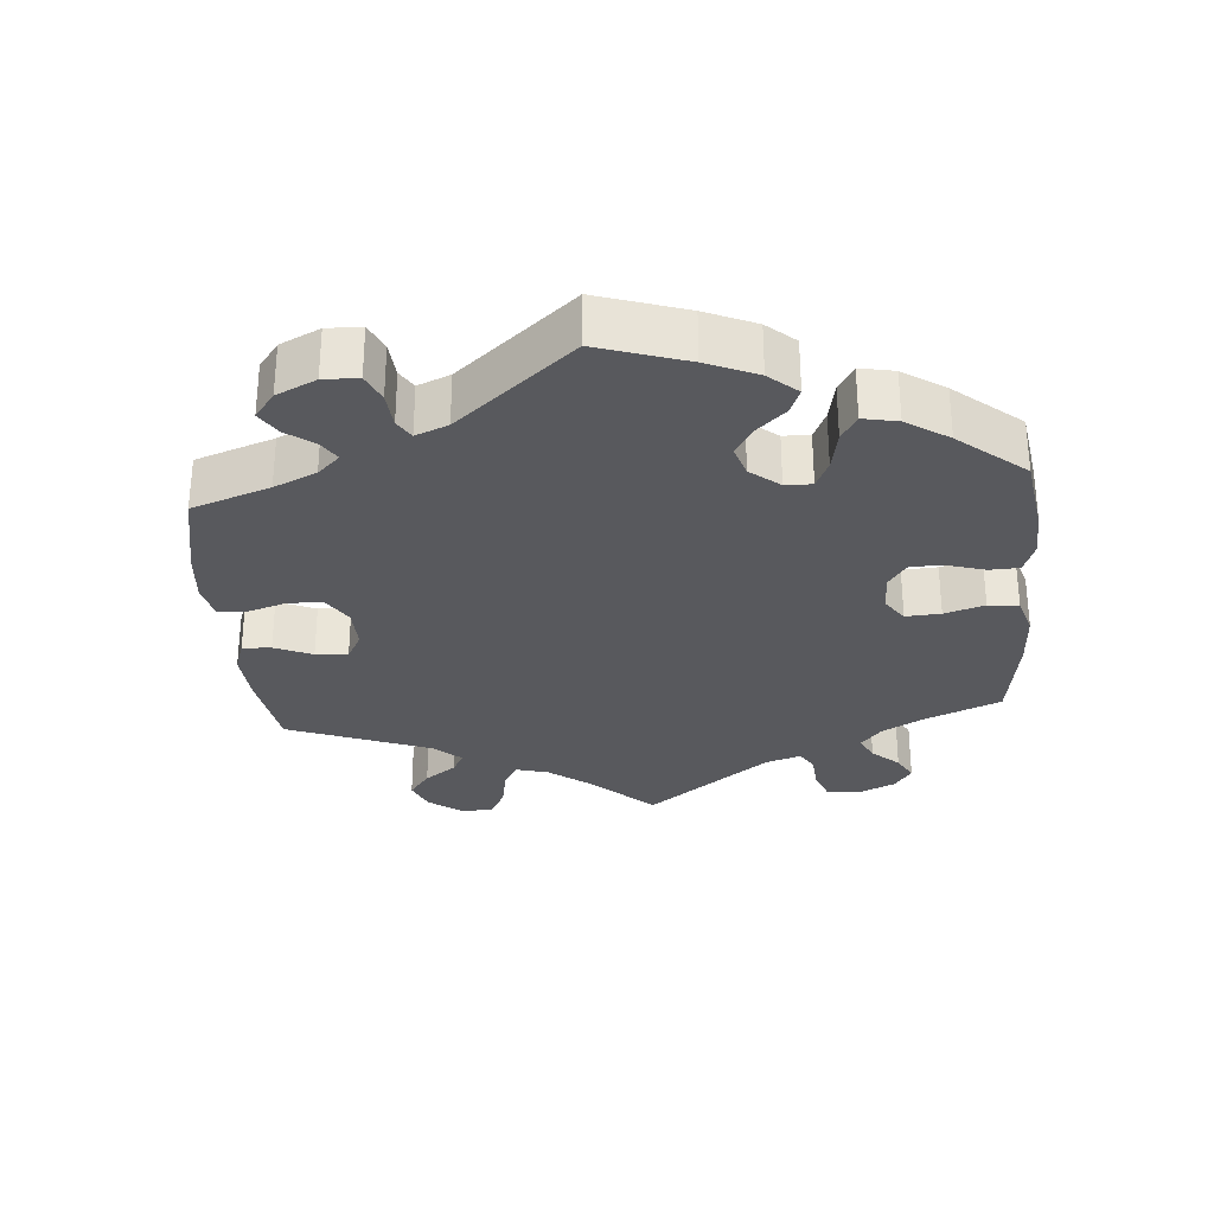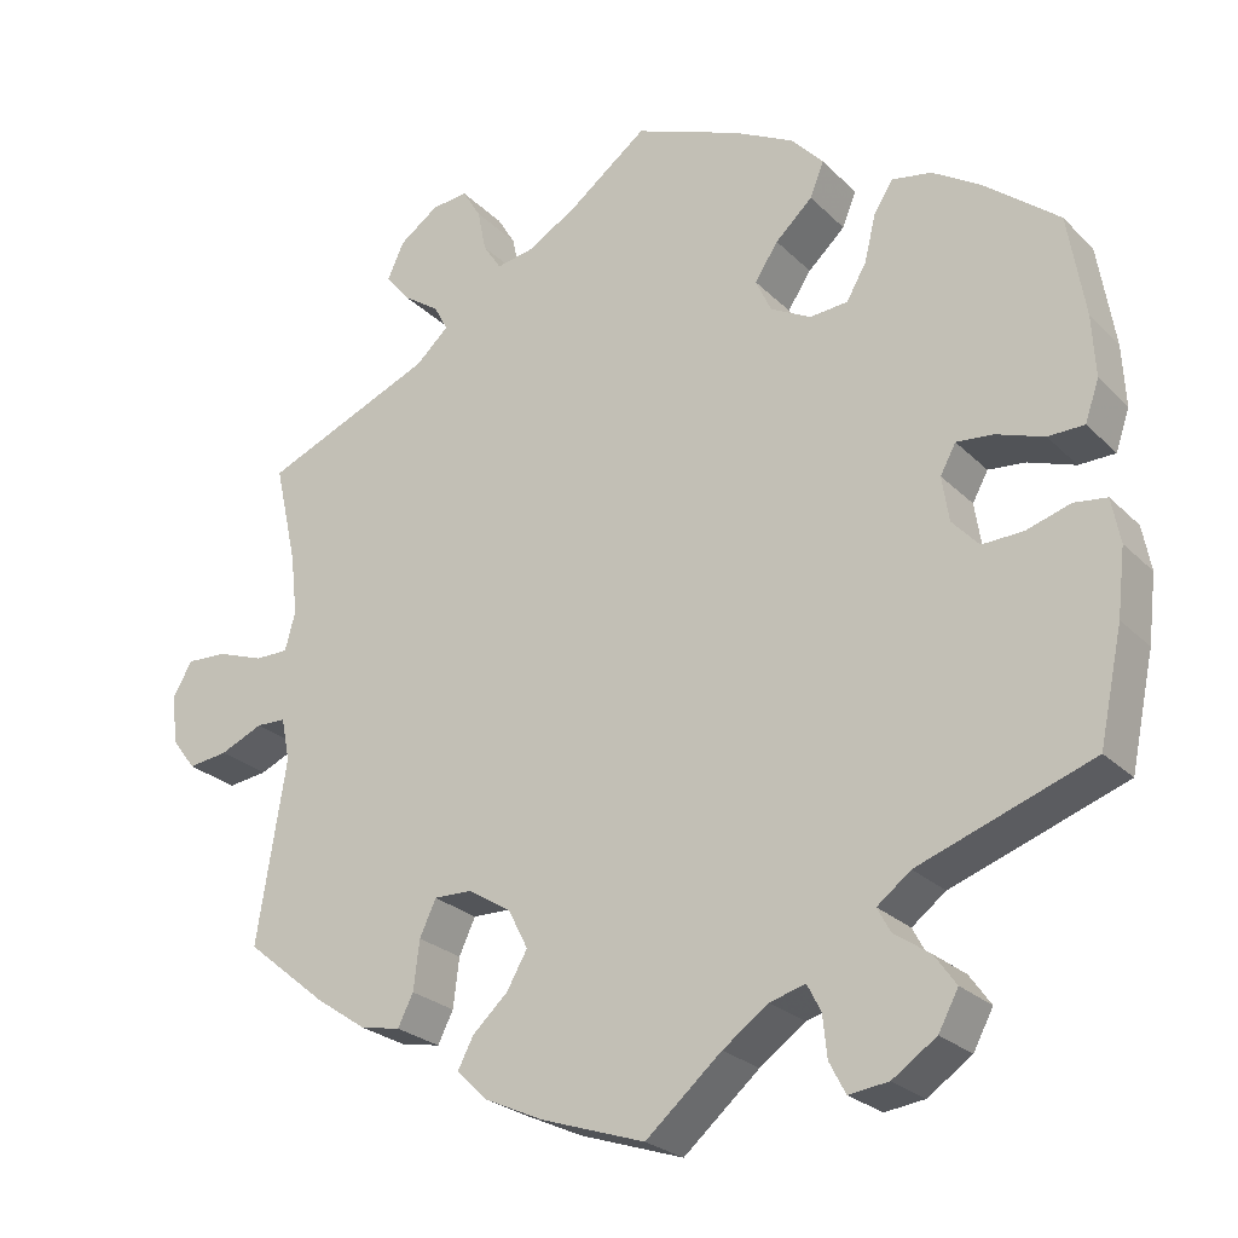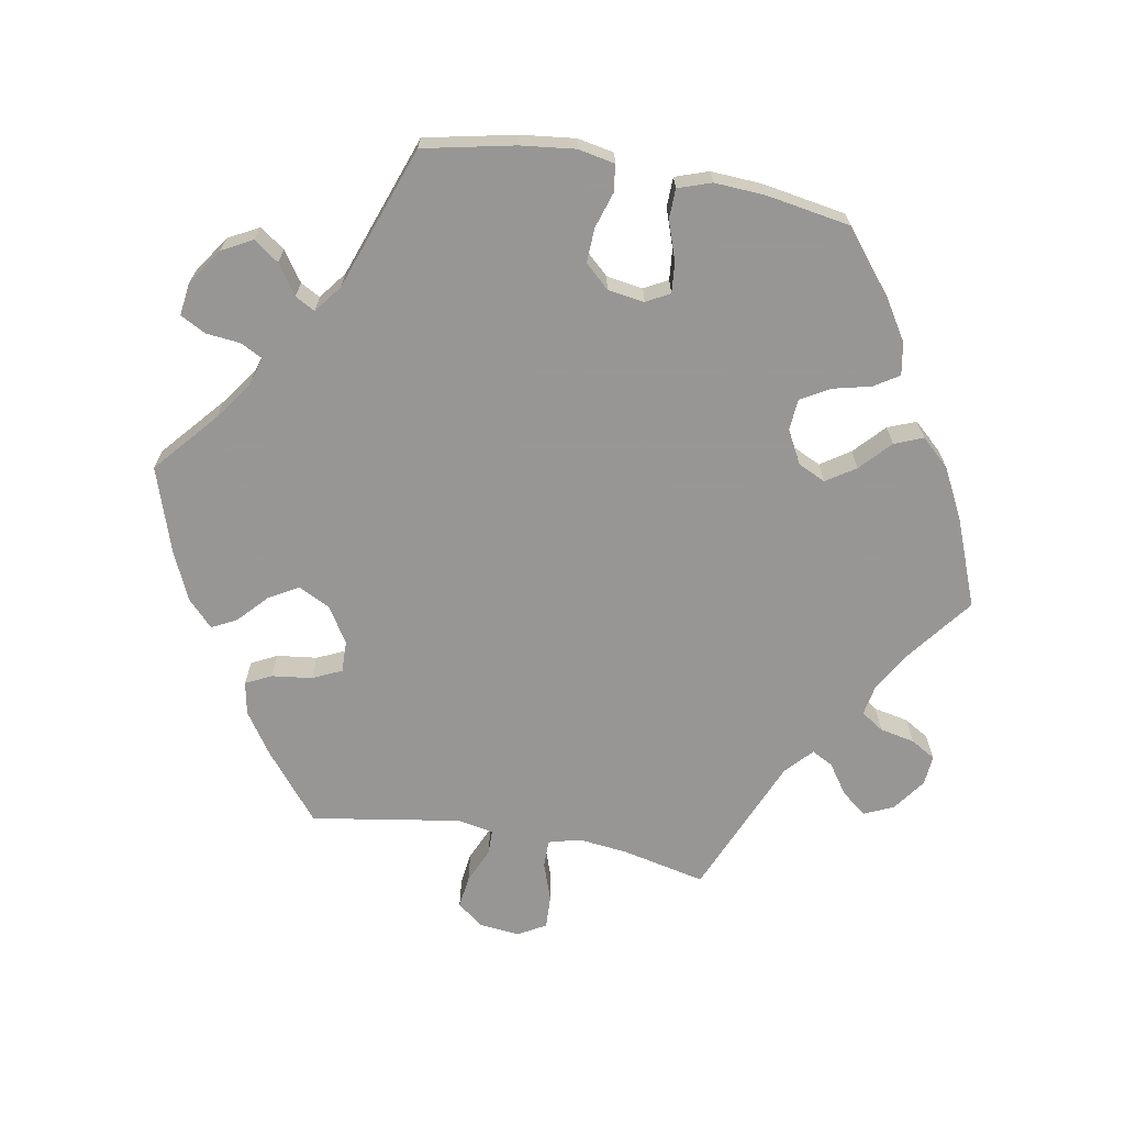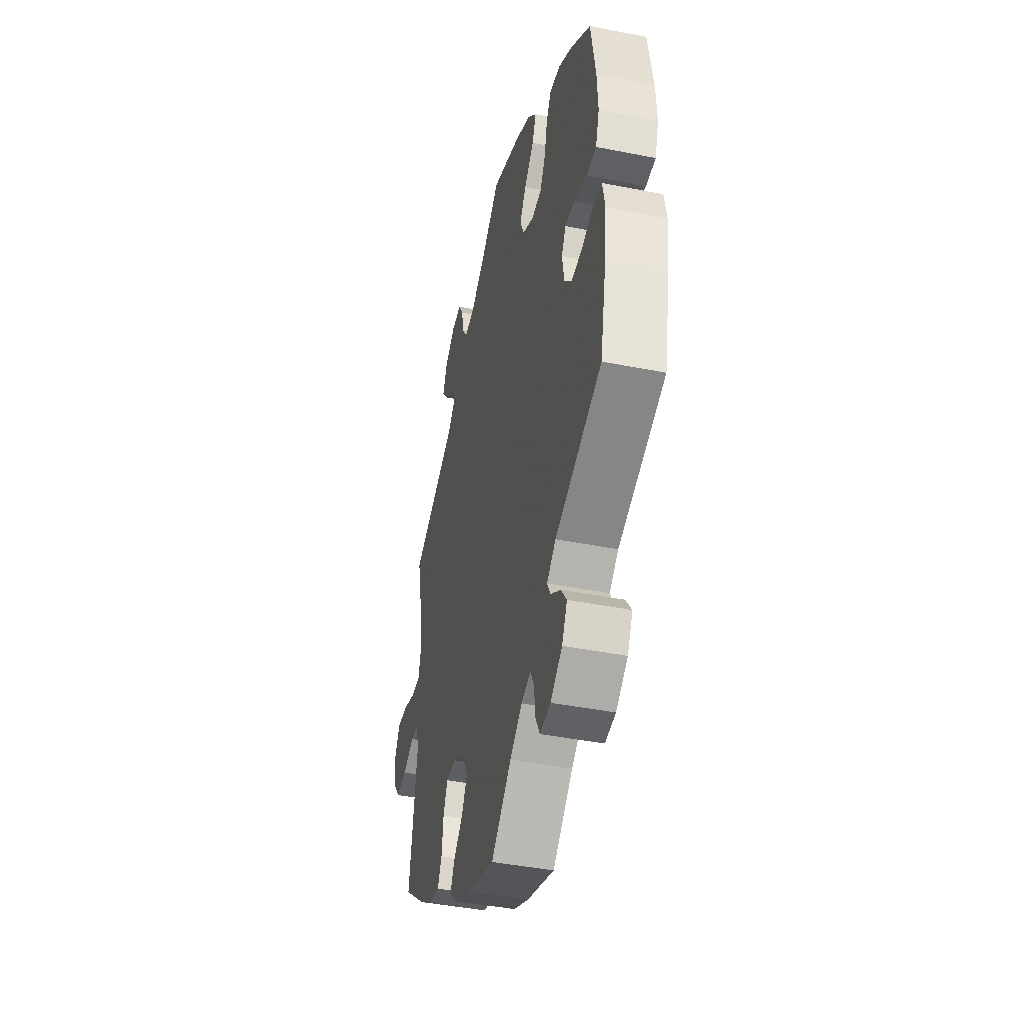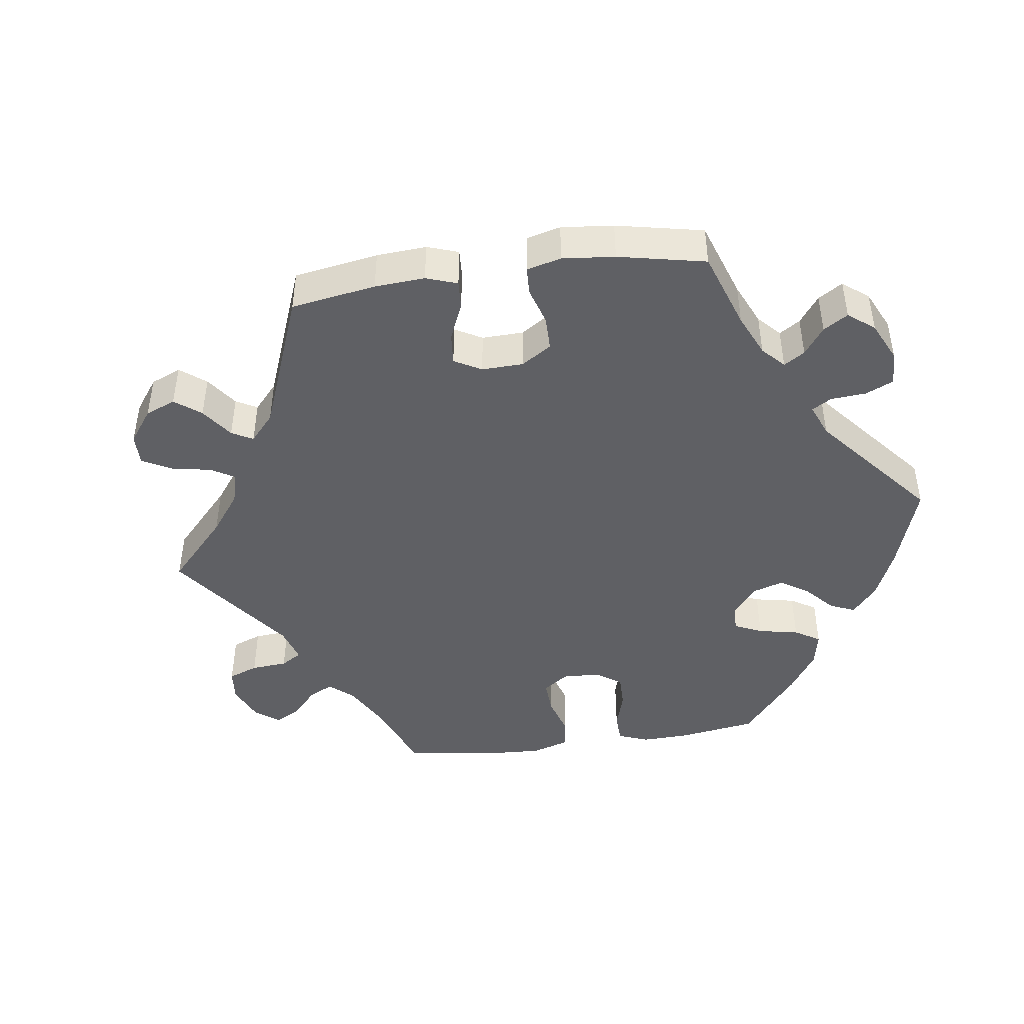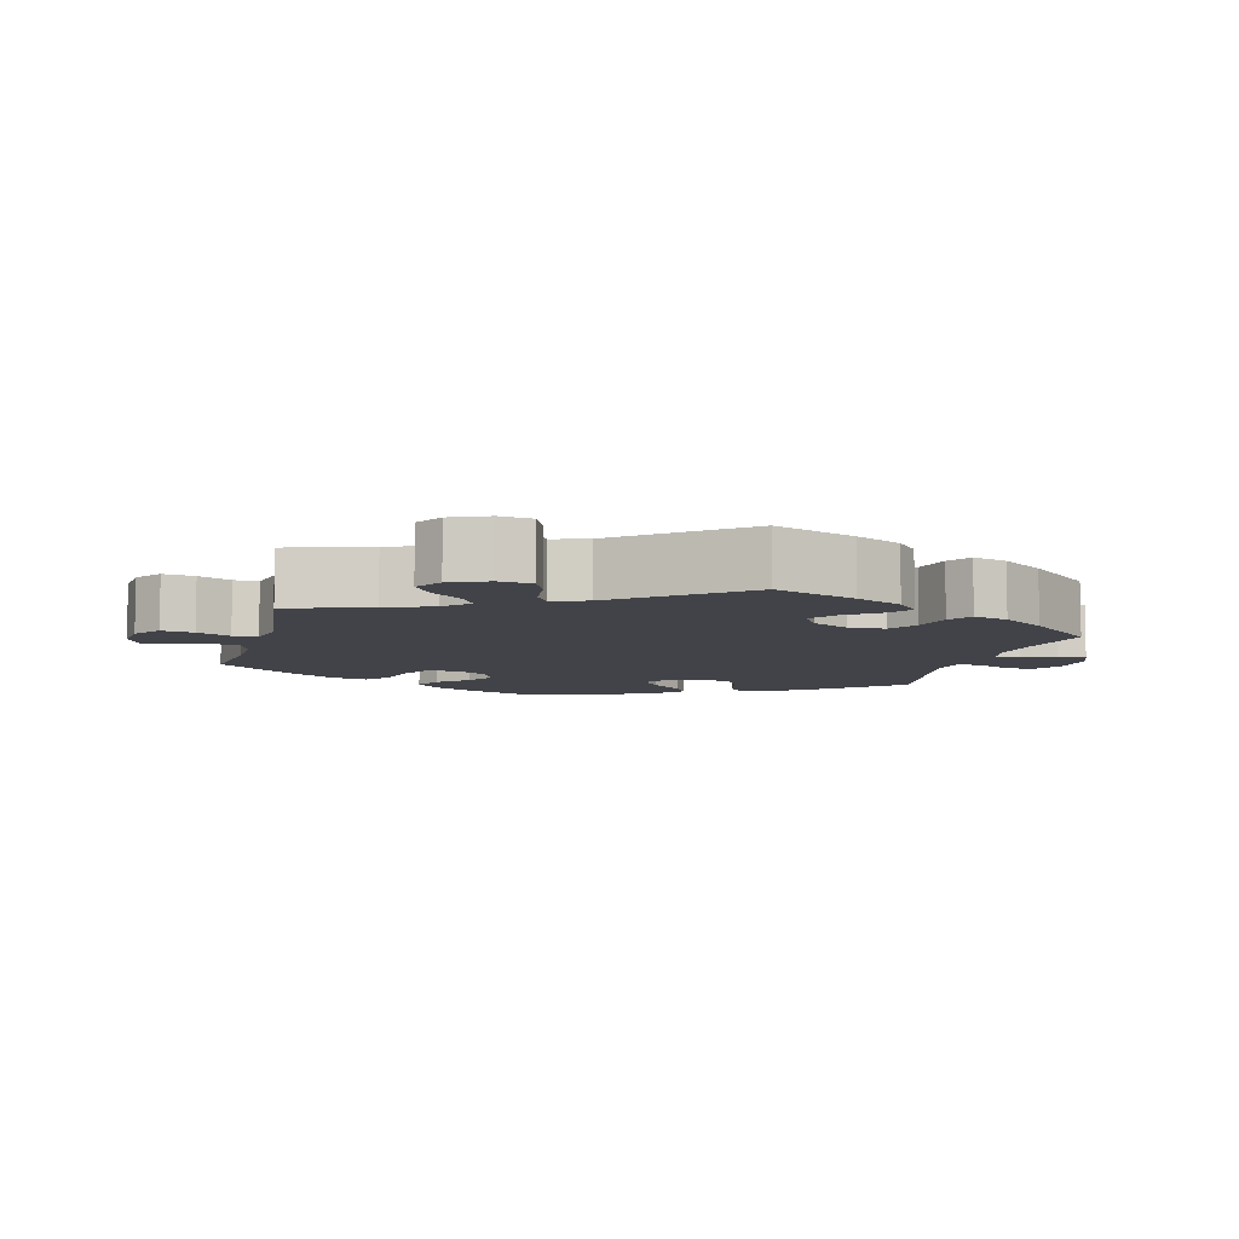
<metadata>
{"format":"obj","ext":"obj","renderer":"f3d","projection":"perspective","resolution":1024,"background":"white","views":[{"elev":-30.1,"azim":-115.3,"up":"+Y"},{"elev":-25.0,"azim":-146.8,"up":"+Z"},{"elev":-68.0,"azim":-100.2,"up":"+Y"},{"elev":-42.7,"azim":-103.3,"up":"+Z"},{"elev":-45.1,"azim":157.8,"up":"+Y"},{"elev":-7.6,"azim":104.9,"up":"+Y"}]}
</metadata>
<code>
v -0.413 0.07 0.359
v -0.357 0.07 0.394
v -0.311 0.07 0.402
v -0.289 0.07 0.367
v -0.276 0.07 0.313
v -0.253 0.07 0.273
v -0.209 0.07 0.269
v -0.162 0.07 0.294
v -0.144 0.07 0.333
v -0.171 0.07 0.374
v -0.214 0.07 0.414
v -0.23 0.07 0.454
v -0.193 0.07 0.494
v -0.123 0.07 0.53
v 0 0.07 0.578
v 0.09 0.07 0.509
v 0.148 0.07 0.474
v 0.192 0.07 0.466
v 0.213 0.07 0.498
v 0.223 0.07 0.547
v 0.244 0.07 0.582
v 0.286 0.07 0.578
v 0.332 0.07 0.545
v 0.351 0.07 0.503
v 0.323 0.07 0.468
v 0.281 0.07 0.439
v 0.265 0.07 0.409
v 0.303 0.07 0.374
v 0.501 0.07 0.29
v 0.475 0.07 0.173
v 0.467 0.07 0.103
v 0.479 0.07 0.058
v 0.518 0.07 0.058
v 0.572 0.07 0.077
v 0.619 0.07 0.079
v 0.641 0.07 0.04
v 0.635 0.07 -0.017
v 0.607 0.07 -0.054
v 0.561 0.07 -0.048
v 0.511 0.07 -0.026
v 0.477 0.07 -0.027
v 0.467 0.07 -0.077
v 0.501 0.07 -0.288
v 0.407 0.07 -0.365
v 0.348 0.07 -0.405
v 0.302 0.07 -0.414
v 0.284 0.07 -0.378
v 0.277 0.07 -0.321
v 0.258 0.07 -0.28
v 0.214 0.07 -0.281
v 0.164 0.07 -0.312
v 0.141 0.07 -0.357
v 0.165 0.07 -0.399
v 0.206 0.07 -0.437
v 0.224 0.07 -0.472
v 0.188 0.07 -0.507
v 0.12 0.07 -0.538
v 0 0.07 -0.578
v -0.088 0.07 -0.502
v -0.141 0.07 -0.464
v -0.182 0.07 -0.452
v -0.198 0.07 -0.483
v -0.203 0.07 -0.531
v -0.222 0.07 -0.567
v -0.268 0.07 -0.561
v -0.319 0.07 -0.526
v -0.342 0.07 -0.483
v -0.317 0.07 -0.448
v -0.275 0.07 -0.419
v -0.26 0.07 -0.391
v -0.299 0.07 -0.361
v -0.5 0.07 -0.289
v -0.527 0.07 -0.161
v -0.536 0.07 -0.084
v -0.526 0.07 -0.032
v -0.488 0.07 -0.027
v -0.437 0.07 -0.043
v -0.389 0.07 -0.045
v -0.358 0.07 -0.011
v -0.35 0.07 0.041
v -0.368 0.07 0.074
v -0.411 0.07 0.07
v -0.466 0.07 0.051
v -0.508 0.07 0.052
v -0.524 0.07 0.099
v -0.52 0.07 0.17
v -0.5 0.07 0.289
v -0.413 0 0.359
v -0.357 0 0.394
v -0.311 0 0.402
v -0.289 0 0.367
v -0.276 0 0.313
v -0.253 0 0.273
v -0.209 0 0.269
v -0.162 0 0.294
v -0.144 0 0.333
v -0.171 0 0.374
v -0.214 0 0.414
v -0.23 0 0.454
v -0.193 0 0.494
v -0.123 0 0.53
v 0 0 0.578
v 0.09 0 0.509
v 0.148 0 0.474
v 0.192 0 0.466
v 0.213 0 0.498
v 0.223 0 0.547
v 0.244 0 0.582
v 0.286 0 0.578
v 0.332 0 0.545
v 0.351 0 0.503
v 0.323 0 0.468
v 0.281 0 0.439
v 0.265 0 0.409
v 0.303 0 0.374
v 0.501 0 0.29
v 0.475 0 0.173
v 0.467 0 0.103
v 0.479 0 0.058
v 0.518 0 0.058
v 0.572 0 0.077
v 0.619 0 0.079
v 0.641 0 0.04
v 0.635 0 -0.017
v 0.607 0 -0.054
v 0.561 0 -0.048
v 0.511 0 -0.026
v 0.477 0 -0.027
v 0.467 0 -0.077
v 0.501 0 -0.288
v 0.407 0 -0.365
v 0.348 0 -0.405
v 0.302 0 -0.414
v 0.284 0 -0.378
v 0.277 0 -0.321
v 0.258 0 -0.28
v 0.214 0 -0.281
v 0.164 0 -0.312
v 0.141 0 -0.357
v 0.165 0 -0.399
v 0.206 0 -0.437
v 0.224 0 -0.472
v 0.188 0 -0.507
v 0.12 0 -0.538
v 0 0 -0.578
v -0.088 0 -0.502
v -0.141 0 -0.464
v -0.182 0 -0.452
v -0.198 0 -0.483
v -0.203 0 -0.531
v -0.222 0 -0.567
v -0.268 0 -0.561
v -0.319 0 -0.526
v -0.342 0 -0.483
v -0.317 0 -0.448
v -0.275 0 -0.419
v -0.26 0 -0.391
v -0.299 0 -0.361
v -0.5 0 -0.289
v -0.527 0 -0.161
v -0.536 0 -0.084
v -0.526 0 -0.032
v -0.488 0 -0.027
v -0.437 0 -0.043
v -0.389 0 -0.045
v -0.358 0 -0.011
v -0.35 0 0.041
v -0.368 0 0.074
v -0.411 0 0.07
v -0.466 0 0.051
v -0.508 0 0.052
v -0.524 0 0.099
v -0.52 0 0.17
v -0.5 0 0.289
f 82 83 84 85
f 81 82 85 86
f 74 75 76 77
f 74 77 78
f 71 72 73 74
f 70 71 74 78
f 66 67 68 69
f 66 69 70
f 65 66 70
f 62 63 64 65
f 61 62 65 70
f 60 61 70 78
f 56 57 58 59
f 53 54 55 56
f 52 53 56 59
f 51 52 59 60
f 45 46 47 48
f 45 48 49
f 42 43 44 45
f 41 42 45 49
f 37 38 39 40
f 37 40 41
f 36 37 41
f 33 34 35 36
f 32 33 36 41
f 31 32 41 49
f 28 29 30
f 27 28 30 31
f 23 24 25 26
f 23 26 27
f 22 23 27
f 19 20 21 22
f 18 19 22 27
f 17 18 27 31
f 13 14 15 16
f 10 11 12 13
f 9 10 13 16
f 8 9 16 17
f 2 3 4 5
f 2 5 6
f 1 2 6
f 81 86 87 1
f 51 60 78 79
f 50 51 79 80
f 8 17 31 49
f 7 8 49 50
f 6 7 50 80
f 1 6 80 81
f 172 171 170 169
f 173 172 169 168
f 164 163 162 161
f 165 164 161
f 161 160 159 158
f 165 161 158 157
f 156 155 154 153
f 157 156 153
f 157 153 152
f 152 151 150 149
f 157 152 149 148
f 165 157 148 147
f 146 145 144 143
f 143 142 141 140
f 146 143 140 139
f 147 146 139 138
f 135 134 133 132
f 136 135 132
f 132 131 130 129
f 136 132 129 128
f 127 126 125 124
f 128 127 124
f 128 124 123
f 123 122 121 120
f 128 123 120 119
f 136 128 119 118
f 117 116 115
f 118 117 115 114
f 113 112 111 110
f 114 113 110
f 114 110 109
f 109 108 107 106
f 114 109 106 105
f 118 114 105 104
f 103 102 101 100
f 100 99 98 97
f 103 100 97 96
f 104 103 96 95
f 92 91 90 89
f 93 92 89
f 93 89 88
f 88 174 173 168
f 166 165 147 138
f 167 166 138 137
f 136 118 104 95
f 137 136 95 94
f 167 137 94 93
f 168 167 93 88
f 1 88 89 2
f 2 89 90 3
f 3 90 91 4
f 4 91 92 5
f 5 92 93 6
f 6 93 94 7
f 7 94 95 8
f 8 95 96 9
f 9 96 97 10
f 10 97 98 11
f 11 98 99 12
f 12 99 100 13
f 13 100 101 14
f 14 101 102 15
f 15 102 103 16
f 16 103 104 17
f 17 104 105 18
f 18 105 106 19
f 19 106 107 20
f 20 107 108 21
f 21 108 109 22
f 22 109 110 23
f 23 110 111 24
f 24 111 112 25
f 25 112 113 26
f 26 113 114 27
f 27 114 115 28
f 28 115 116 29
f 29 116 117 30
f 30 117 118 31
f 31 118 119 32
f 32 119 120 33
f 33 120 121 34
f 34 121 122 35
f 35 122 123 36
f 36 123 124 37
f 37 124 125 38
f 38 125 126 39
f 39 126 127 40
f 40 127 128 41
f 41 128 129 42
f 42 129 130 43
f 43 130 131 44
f 44 131 132 45
f 45 132 133 46
f 46 133 134 47
f 47 134 135 48
f 48 135 136 49
f 49 136 137 50
f 50 137 138 51
f 51 138 139 52
f 52 139 140 53
f 53 140 141 54
f 54 141 142 55
f 55 142 143 56
f 56 143 144 57
f 57 144 145 58
f 58 145 146 59
f 59 146 147 60
f 60 147 148 61
f 61 148 149 62
f 62 149 150 63
f 63 150 151 64
f 64 151 152 65
f 65 152 153 66
f 66 153 154 67
f 67 154 155 68
f 68 155 156 69
f 69 156 157 70
f 70 157 158 71
f 71 158 159 72
f 72 159 160 73
f 73 160 161 74
f 74 161 162 75
f 75 162 163 76
f 76 163 164 77
f 77 164 165 78
f 78 165 166 79
f 79 166 167 80
f 80 167 168 81
f 81 168 169 82
f 82 169 170 83
f 83 170 171 84
f 84 171 172 85
f 85 172 173 86
f 86 173 174 87
f 87 174 88 1

</code>
